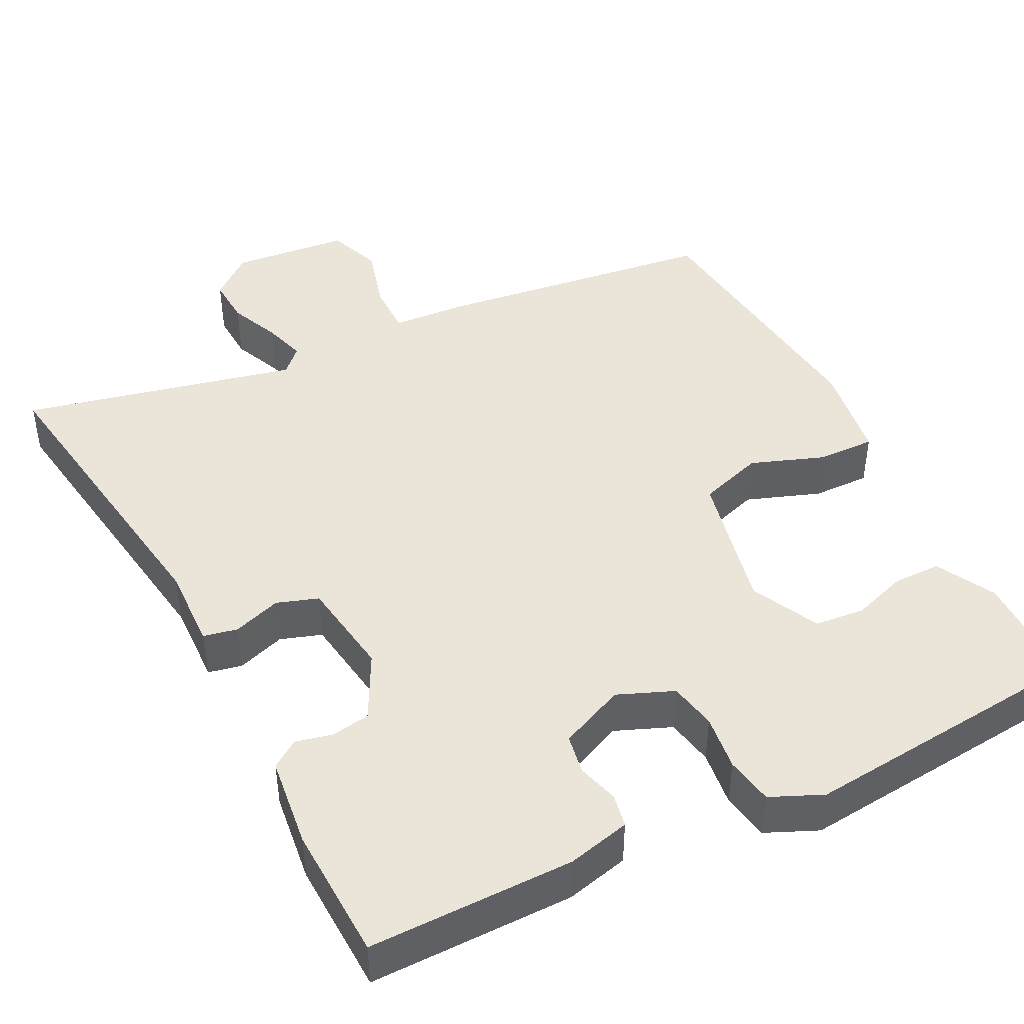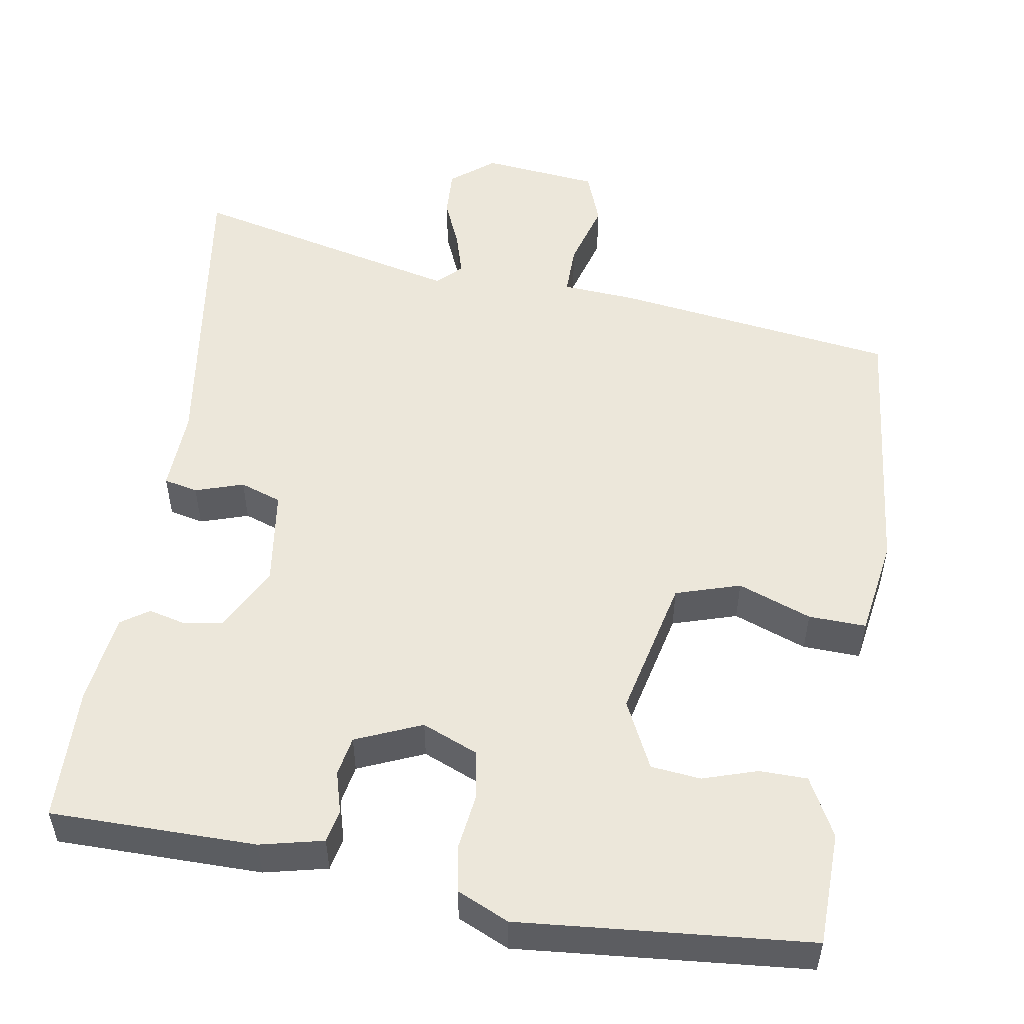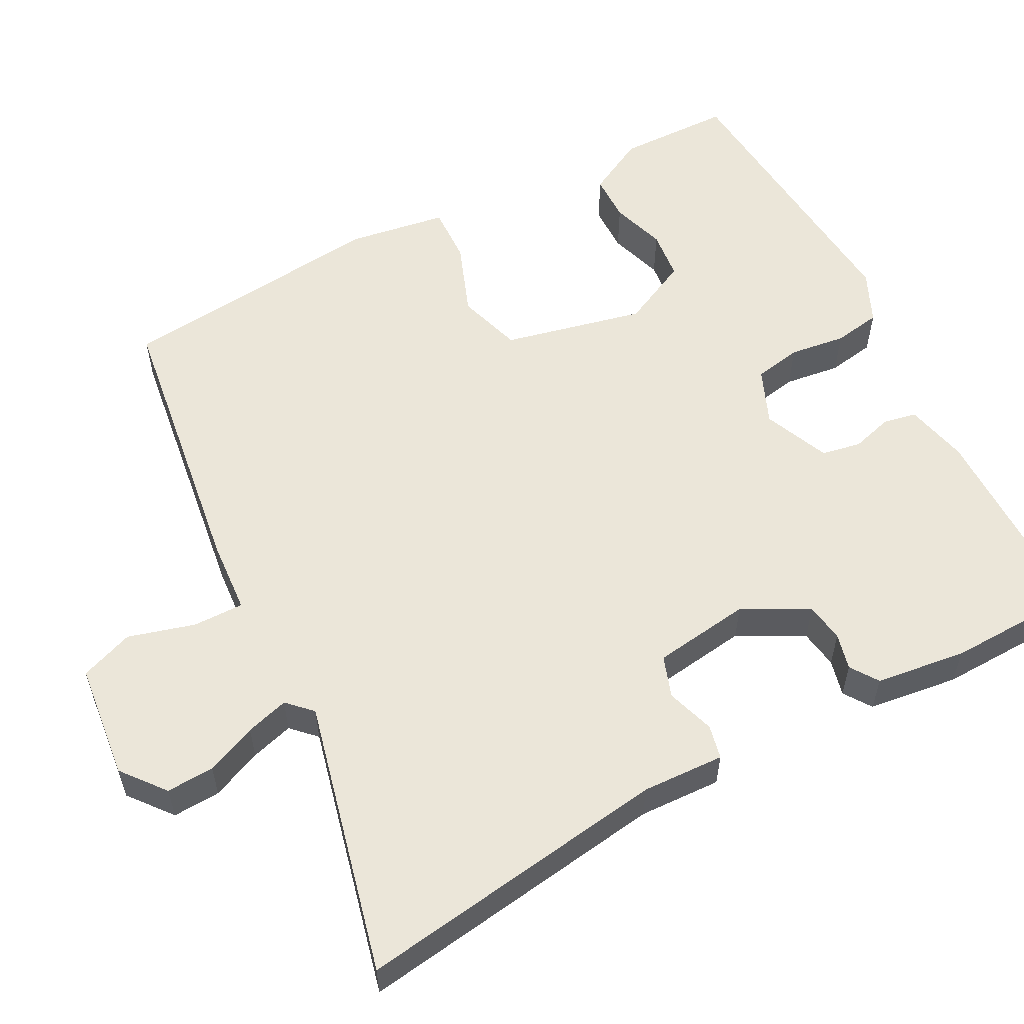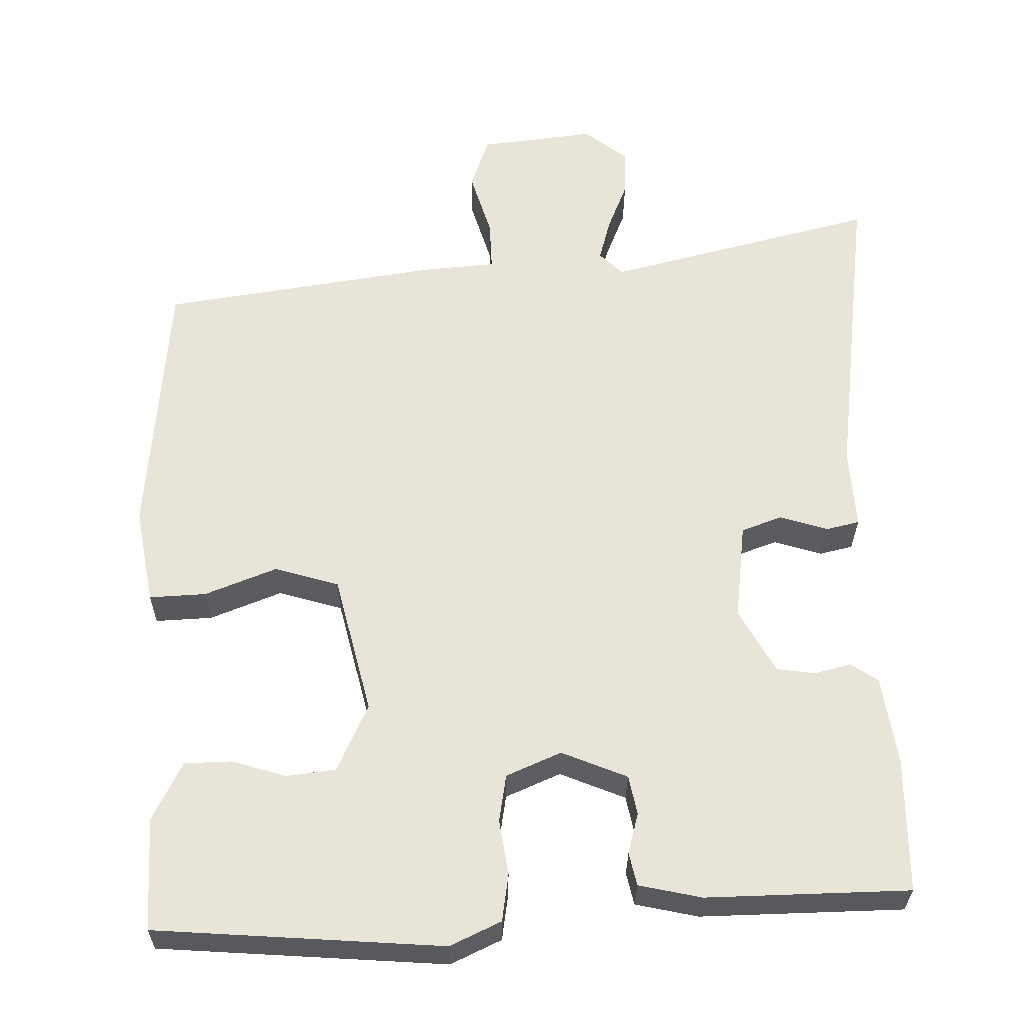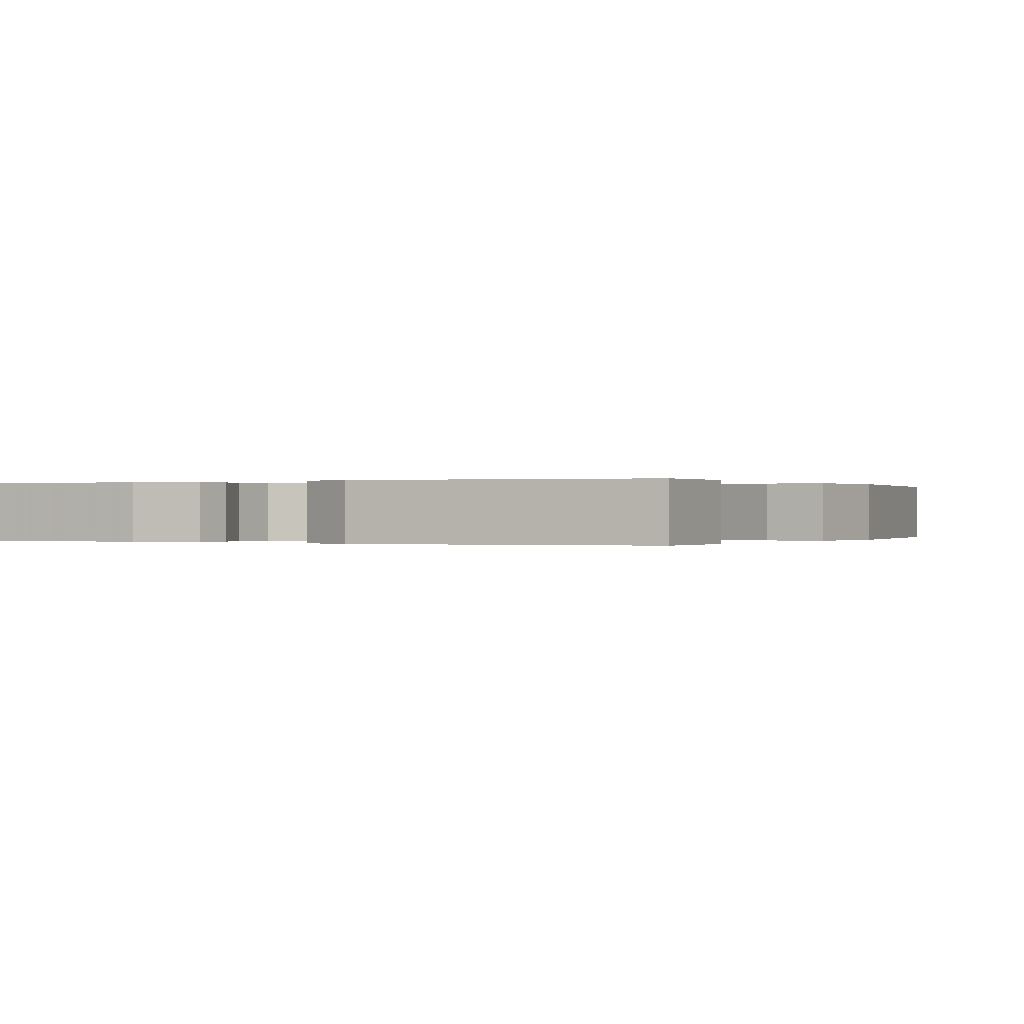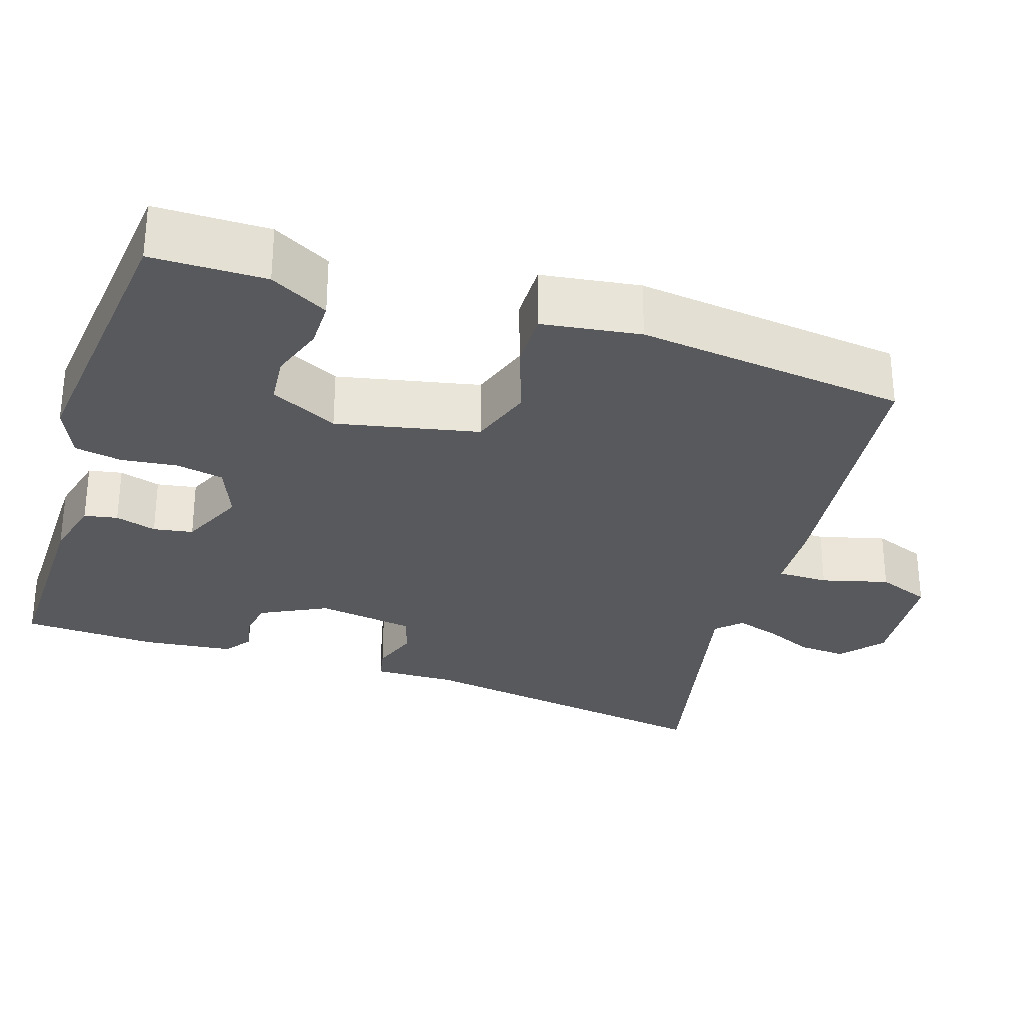
<metadata>
{"format":"obj","ext":"obj","renderer":"f3d","projection":"perspective","resolution":1024,"background":"white","views":[{"elev":44.9,"azim":150.8,"up":"+Y"},{"elev":52.7,"azim":-172.6,"up":"+Y"},{"elev":56.9,"azim":60.3,"up":"+Y"},{"elev":-29.4,"azim":-0.3,"up":"+Z"},{"elev":-0.0,"azim":-156.2,"up":"+Y"},{"elev":-29.7,"azim":-110.9,"up":"+Y"}]}
</metadata>
<code>
v -0.482 0.07 0.427
v -0.125 0.07 0.489
v -0.031 0.07 0.499
v -0.034 0.07 0.564
v -0.061 0.07 0.648
v -0.038 0.07 0.717
v 0.11 0.07 0.738
v 0.166 0.07 0.696
v 0.165 0.07 0.635
v 0.14 0.07 0.57
v 0.126 0.07 0.515
v 0.157 0.07 0.486
v 0.503 0.07 0.581
v 0.459 0.07 0.179
v 0.467 0.07 0.074
v 0.424 0.07 0.063
v 0.362 0.07 0.081
v 0.31 0.07 0.061
v 0.297 0.07 -0.064
v 0.344 0.07 -0.146
v 0.394 0.07 -0.152
v 0.44 0.07 -0.139
v 0.476 0.07 -0.162
v 0.495 0.07 -0.277
v 0.496 0.07 -0.449
v 0.235 0.07 -0.459
v 0.154 0.07 -0.443
v 0.144 0.07 -0.401
v 0.157 0.07 -0.348
v 0.146 0.07 -0.298
v 0.061 0.07 -0.265
v -0.009 0.07 -0.297
v -0.018 0.07 -0.358
v -0.006 0.07 -0.429
v -0.014 0.07 -0.49
v -0.079 0.07 -0.522
v -0.449 0.07 -0.502
v -0.457 0.07 -0.357
v -0.42 0.07 -0.281
v -0.359 0.07 -0.278
v -0.289 0.07 -0.298
v -0.226 0.07 -0.289
v -0.187 0.07 -0.201
v -0.234 0.07 -0.023
v -0.317 0.07 0
v -0.409 0.07 -0.038
v -0.482 0.07 -0.043
v -0.506 0.07 0.081
v -0.482 0 0.427
v -0.125 0 0.489
v -0.031 0 0.499
v -0.034 0 0.564
v -0.061 0 0.648
v -0.038 0 0.717
v 0.11 0 0.738
v 0.166 0 0.696
v 0.165 0 0.635
v 0.14 0 0.57
v 0.126 0 0.515
v 0.157 0 0.486
v 0.503 0 0.581
v 0.459 0 0.179
v 0.467 0 0.074
v 0.424 0 0.063
v 0.362 0 0.081
v 0.31 0 0.061
v 0.297 0 -0.064
v 0.344 0 -0.146
v 0.394 0 -0.152
v 0.44 0 -0.139
v 0.476 0 -0.162
v 0.495 0 -0.277
v 0.496 0 -0.449
v 0.235 0 -0.459
v 0.154 0 -0.443
v 0.144 0 -0.401
v 0.157 0 -0.348
v 0.146 0 -0.298
v 0.061 0 -0.265
v -0.009 0 -0.297
v -0.018 0 -0.358
v -0.006 0 -0.429
v -0.014 0 -0.49
v -0.079 0 -0.522
v -0.449 0 -0.502
v -0.457 0 -0.357
v -0.42 0 -0.281
v -0.359 0 -0.278
v -0.289 0 -0.298
v -0.226 0 -0.289
v -0.187 0 -0.201
v -0.234 0 -0.023
v -0.317 0 0
v -0.409 0 -0.038
v -0.482 0 -0.043
v -0.506 0 0.081
f 1 2 3
f 48 1 3
f 47 48 3
f 46 47 3
f 45 46 3
f 44 45 3
f 43 44 3
f 39 40 41
f 38 39 41
f 37 38 41
f 36 37 41
f 35 36 41
f 34 35 41
f 33 34 41 42
f 32 33 42 43
f 27 28 29
f 26 27 29
f 25 26 29
f 24 25 29
f 23 24 29
f 22 23 29
f 21 22 29
f 20 21 29 30
f 19 20 30 31
f 14 15 16 17
f 14 17 18
f 13 14 18
f 12 13 18
f 32 43 3
f 31 32 3
f 19 31 3
f 18 19 3
f 12 18 3
f 11 12 3
f 8 9 10
f 7 8 10
f 6 7 10
f 5 6 10
f 4 5 10
f 3 4 10 11
f 51 50 49
f 51 49 96
f 51 96 95
f 51 95 94
f 51 94 93
f 51 93 92
f 51 92 91
f 89 88 87
f 89 87 86
f 89 86 85
f 89 85 84
f 89 84 83
f 89 83 82
f 90 89 82 81
f 91 90 81 80
f 77 76 75
f 77 75 74
f 77 74 73
f 77 73 72
f 77 72 71
f 77 71 70
f 77 70 69
f 78 77 69 68
f 79 78 68 67
f 65 64 63 62
f 66 65 62
f 66 62 61
f 66 61 60
f 51 91 80
f 51 80 79
f 51 79 67
f 51 67 66
f 51 66 60
f 51 60 59
f 58 57 56
f 58 56 55
f 58 55 54
f 58 54 53
f 58 53 52
f 59 58 52 51
f 1 49 50 2
f 2 50 51 3
f 3 51 52 4
f 4 52 53 5
f 5 53 54 6
f 6 54 55 7
f 7 55 56 8
f 8 56 57 9
f 9 57 58 10
f 10 58 59 11
f 11 59 60 12
f 12 60 61 13
f 13 61 62 14
f 14 62 63 15
f 15 63 64 16
f 16 64 65 17
f 17 65 66 18
f 18 66 67 19
f 19 67 68 20
f 20 68 69 21
f 21 69 70 22
f 22 70 71 23
f 23 71 72 24
f 24 72 73 25
f 25 73 74 26
f 26 74 75 27
f 27 75 76 28
f 28 76 77 29
f 29 77 78 30
f 30 78 79 31
f 31 79 80 32
f 32 80 81 33
f 33 81 82 34
f 34 82 83 35
f 35 83 84 36
f 36 84 85 37
f 37 85 86 38
f 38 86 87 39
f 39 87 88 40
f 40 88 89 41
f 41 89 90 42
f 42 90 91 43
f 43 91 92 44
f 44 92 93 45
f 45 93 94 46
f 46 94 95 47
f 47 95 96 48
f 48 96 49 1

</code>
